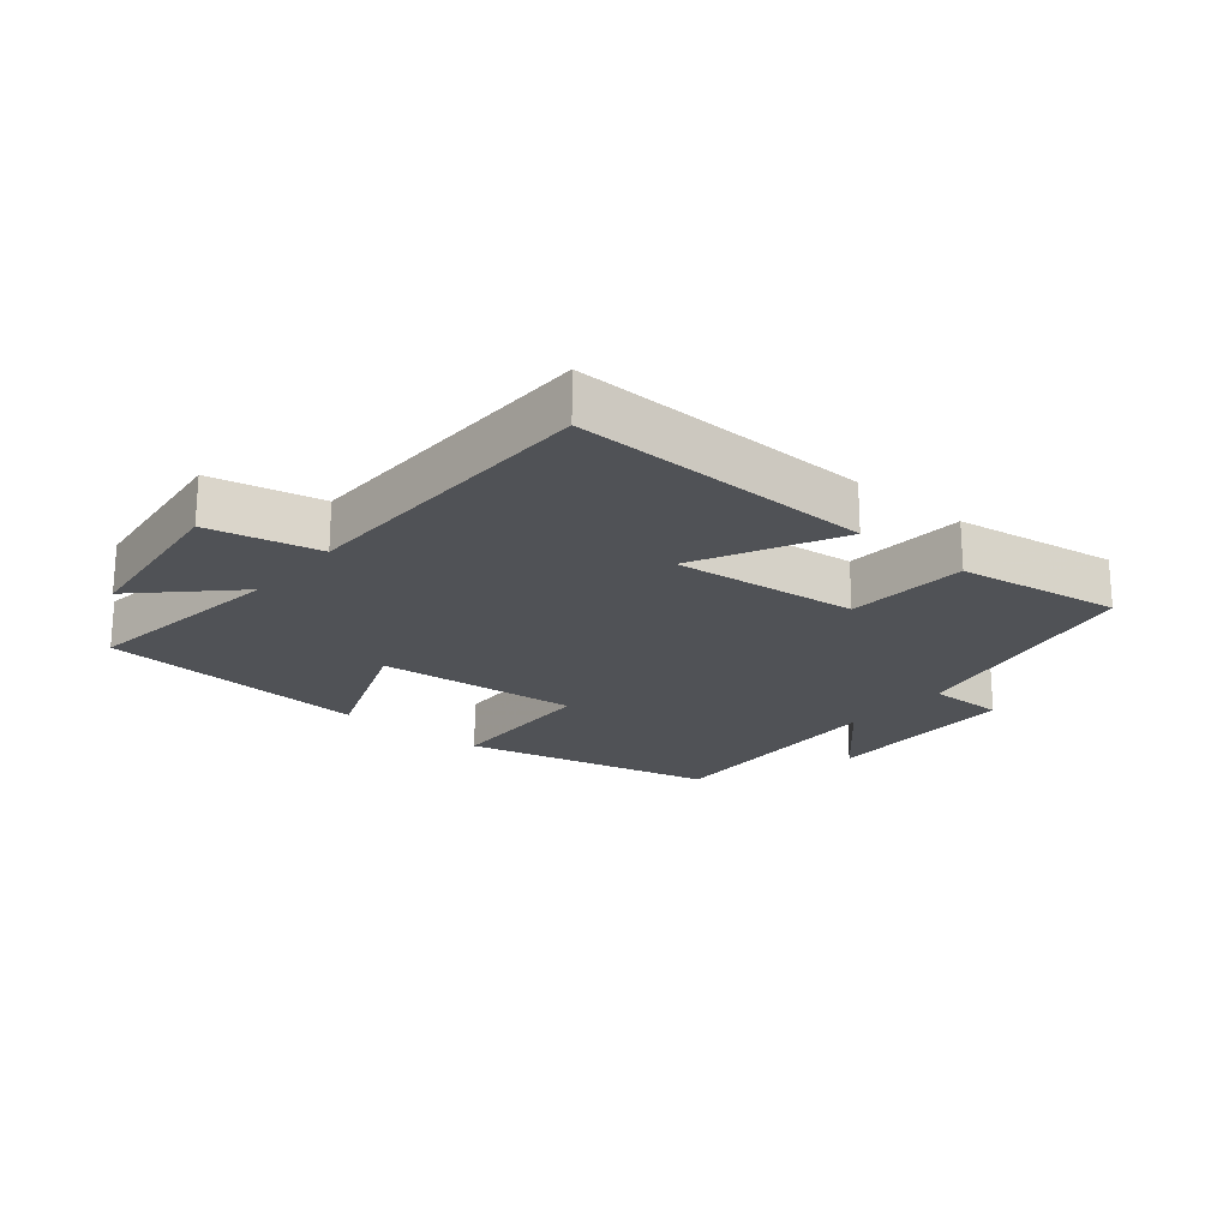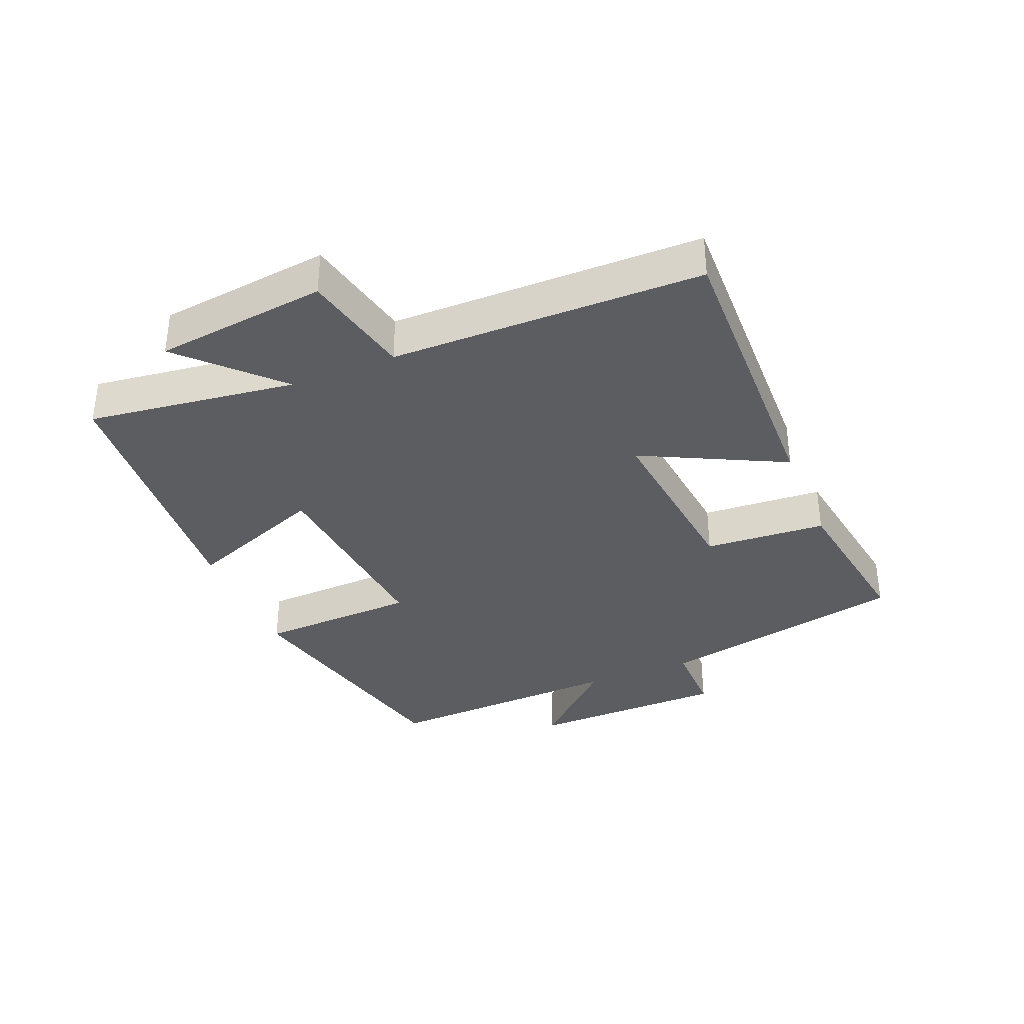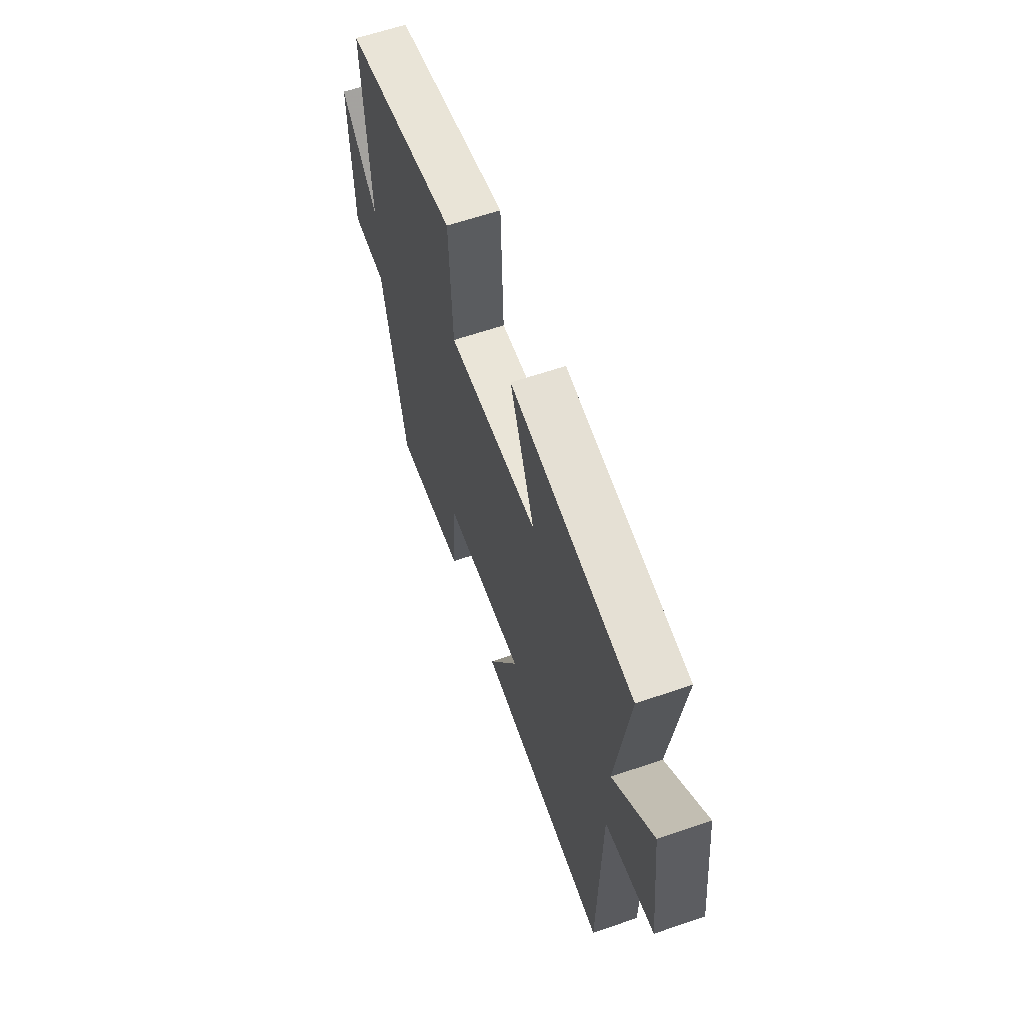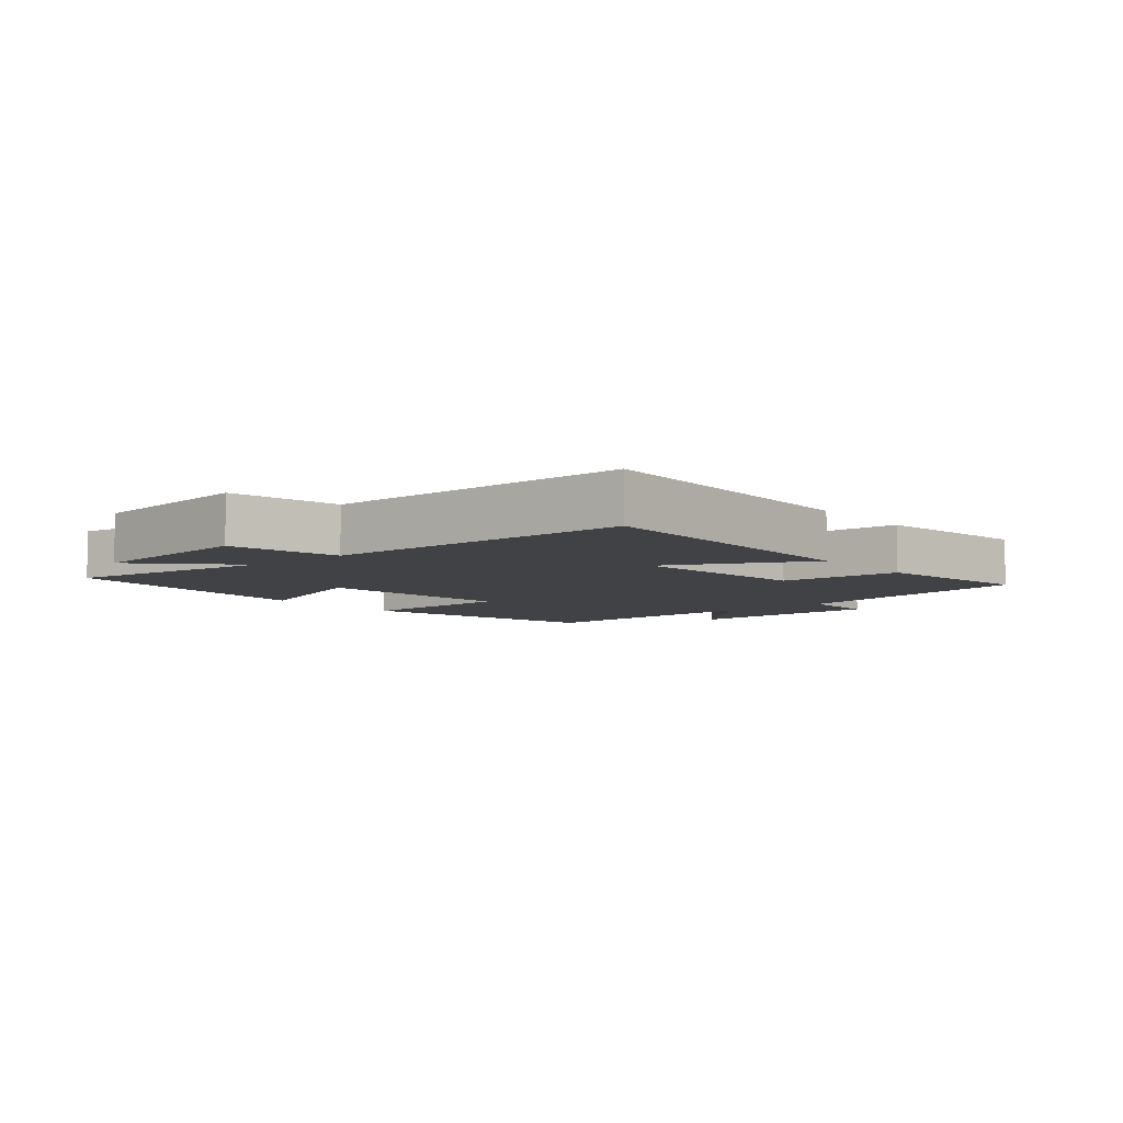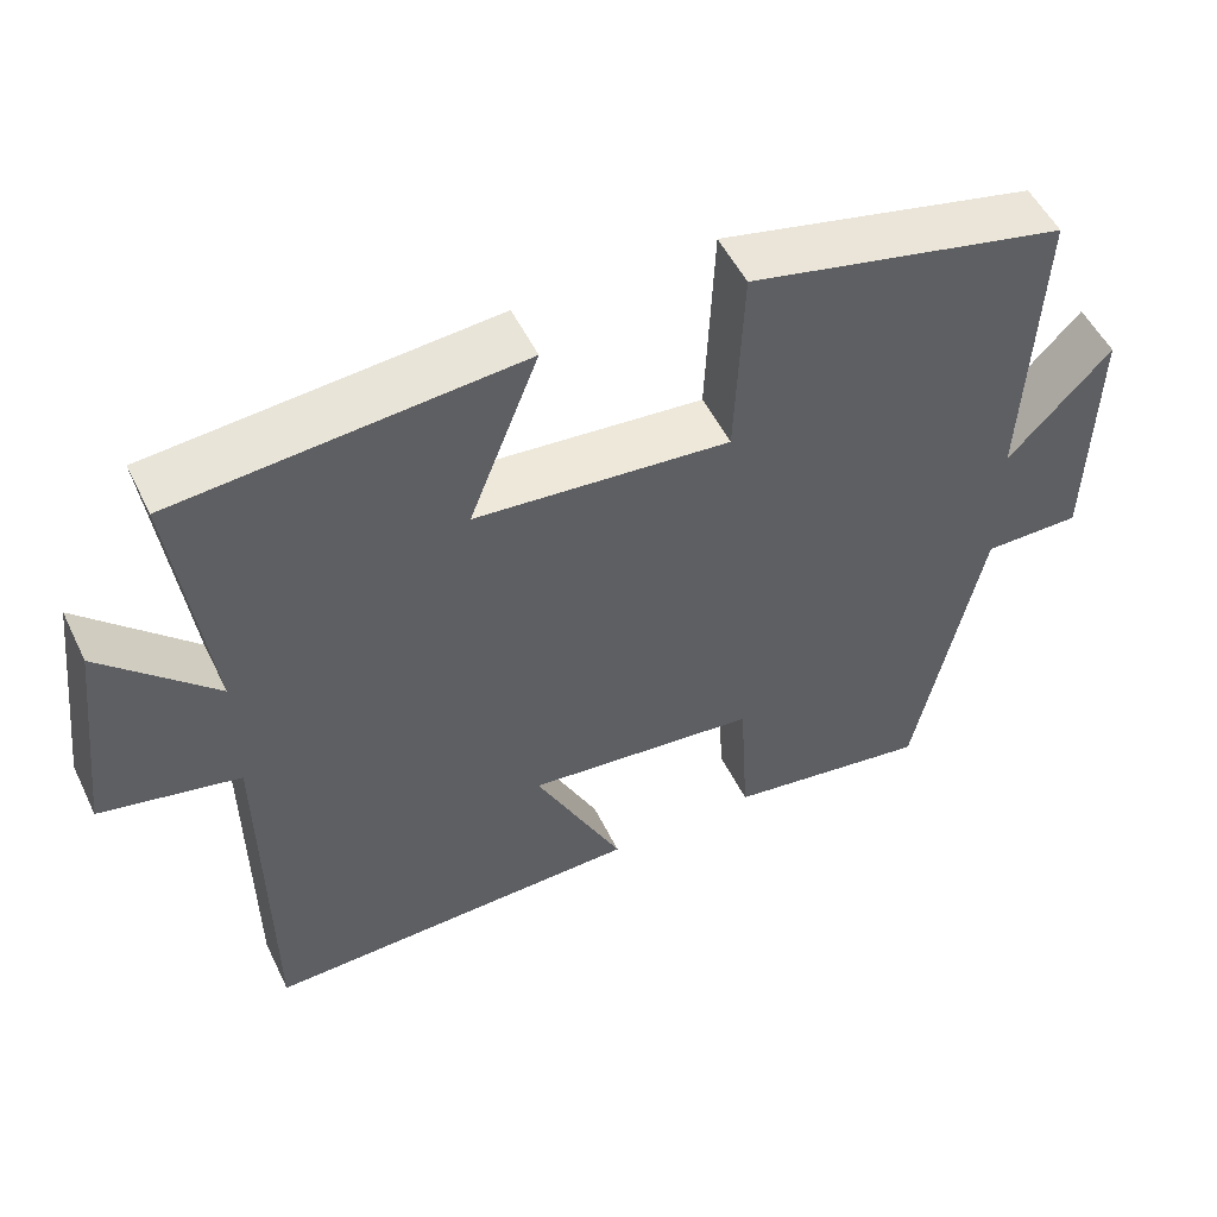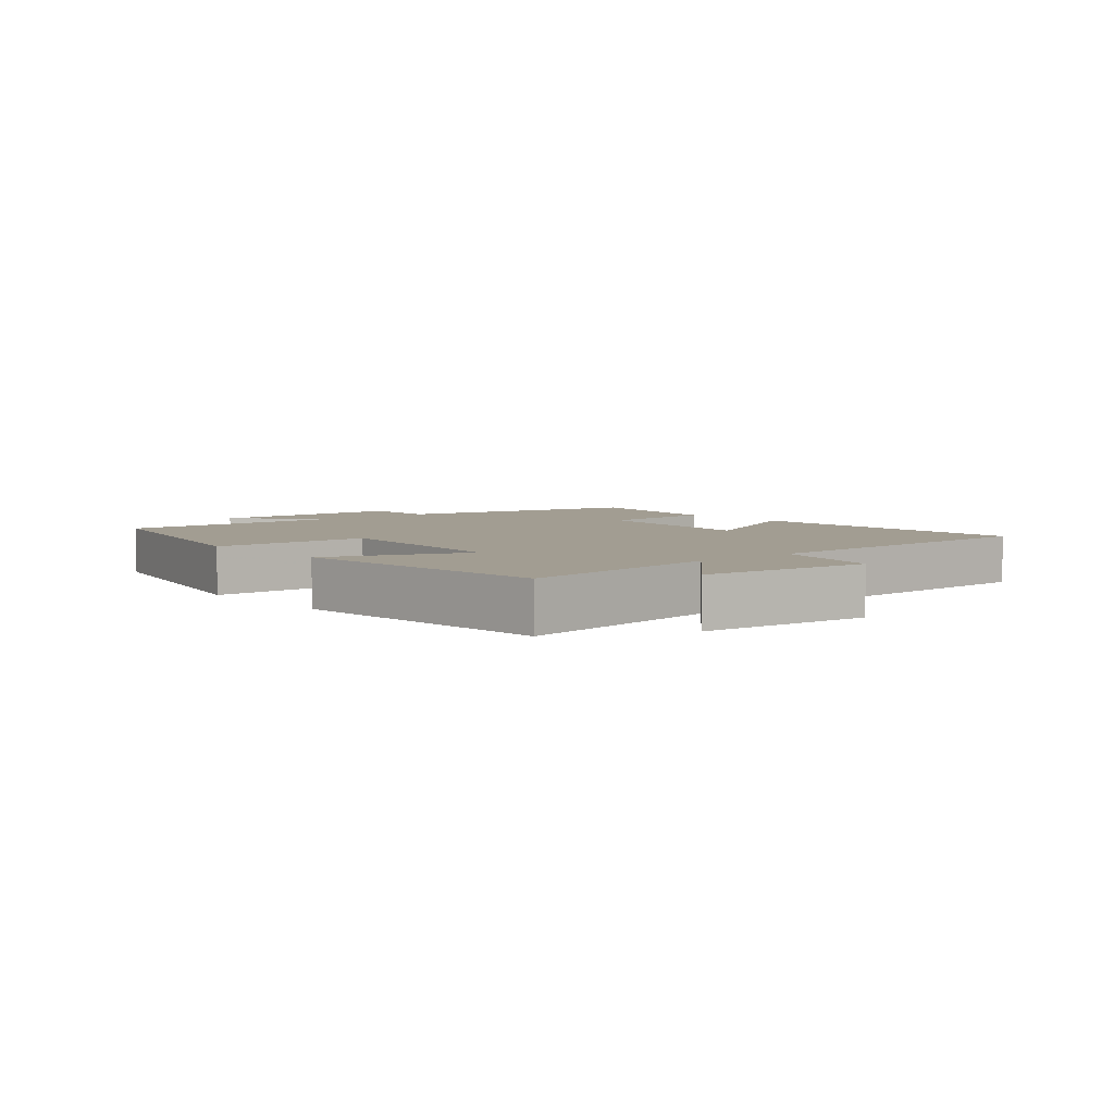
<metadata>
{"format":"obj","ext":"obj","renderer":"f3d","projection":"perspective","resolution":1024,"background":"white","views":[{"elev":-21.1,"azim":140.0,"up":"+Y"},{"elev":-35.5,"azim":112.3,"up":"+Y"},{"elev":62.0,"azim":70.8,"up":"+Z"},{"elev":-6.6,"azim":129.6,"up":"+Y"},{"elev":52.5,"azim":154.4,"up":"+Z"},{"elev":4.9,"azim":49.1,"up":"+Y"}]}
</metadata>
<code>
v -0.517 0.07 0.407
v -0.122 0.07 0.5
v -0.112 0.07 0.251
v 0.204 0.07 0.281
v 0.118 0.07 0.5
v 0.542 0.07 0.467
v 0.5 0.07 0.142
v 0.64 0.07 0.28
v 0.672 0.07 0.012
v 0.5 0.07 -0.026
v 0.496 0.07 -0.51
v 0.026 0.07 -0.5
v 0.136 0.07 -0.278
v -0.152 0.07 -0.31
v -0.164 0.07 -0.5
v -0.418 0.07 -0.54
v -0.5 0.07 -0.149
v -0.621 0.07 -0.15
v -0.627 0.07 0.162
v -0.5 0.07 0.027
v -0.517 0 0.407
v -0.122 0 0.5
v -0.112 0 0.251
v 0.204 0 0.281
v 0.118 0 0.5
v 0.542 0 0.467
v 0.5 0 0.142
v 0.64 0 0.28
v 0.672 0 0.012
v 0.5 0 -0.026
v 0.496 0 -0.51
v 0.026 0 -0.5
v 0.136 0 -0.278
v -0.152 0 -0.31
v -0.164 0 -0.5
v -0.418 0 -0.54
v -0.5 0 -0.149
v -0.621 0 -0.15
v -0.627 0 0.162
v -0.5 0 0.027
f 17 18 19 20
f 16 17 20
f 15 16 20
f 14 15 20
f 13 14 20 1
f 10 11 12 13
f 10 13 1
f 7 8 9 10
f 4 5 6 7
f 3 4 7 10
f 1 2 3
f 1 3 10
f 40 39 38 37
f 40 37 36
f 40 36 35
f 40 35 34
f 21 40 34 33
f 33 32 31 30
f 21 33 30
f 30 29 28 27
f 27 26 25 24
f 30 27 24 23
f 23 22 21
f 30 23 21
f 1 21 22 2
f 2 22 23 3
f 3 23 24 4
f 4 24 25 5
f 5 25 26 6
f 6 26 27 7
f 7 27 28 8
f 8 28 29 9
f 9 29 30 10
f 10 30 31 11
f 11 31 32 12
f 12 32 33 13
f 13 33 34 14
f 14 34 35 15
f 15 35 36 16
f 16 36 37 17
f 17 37 38 18
f 18 38 39 19
f 19 39 40 20
f 20 40 21 1

</code>
